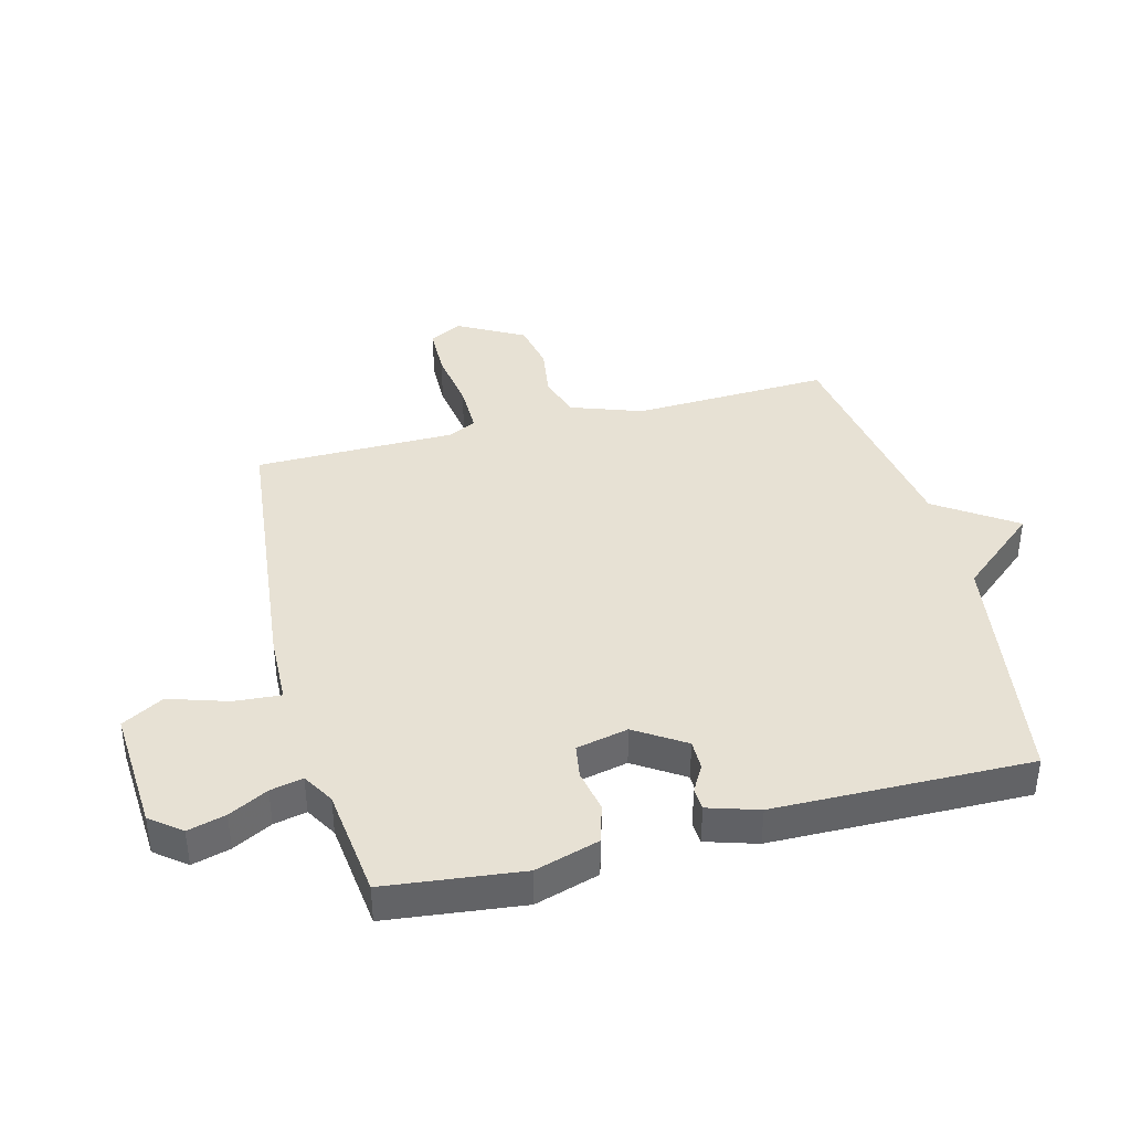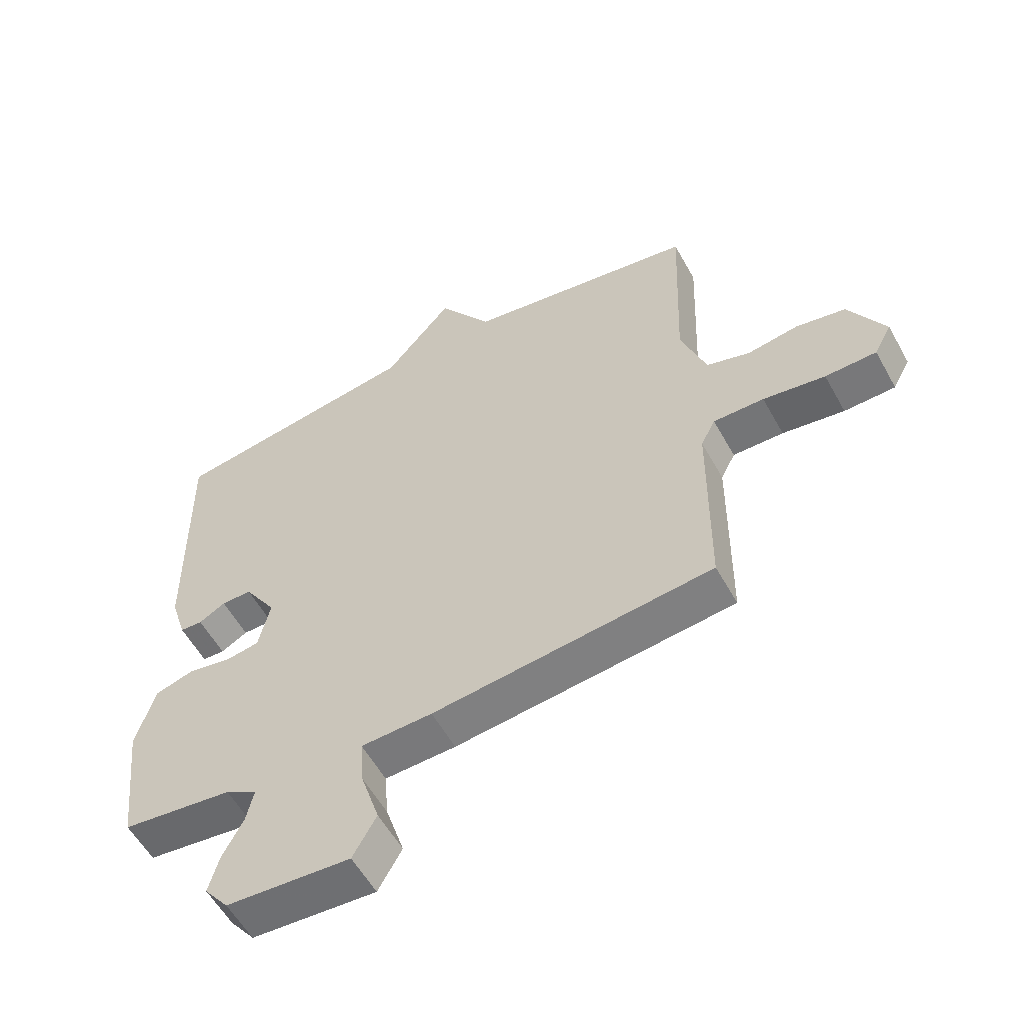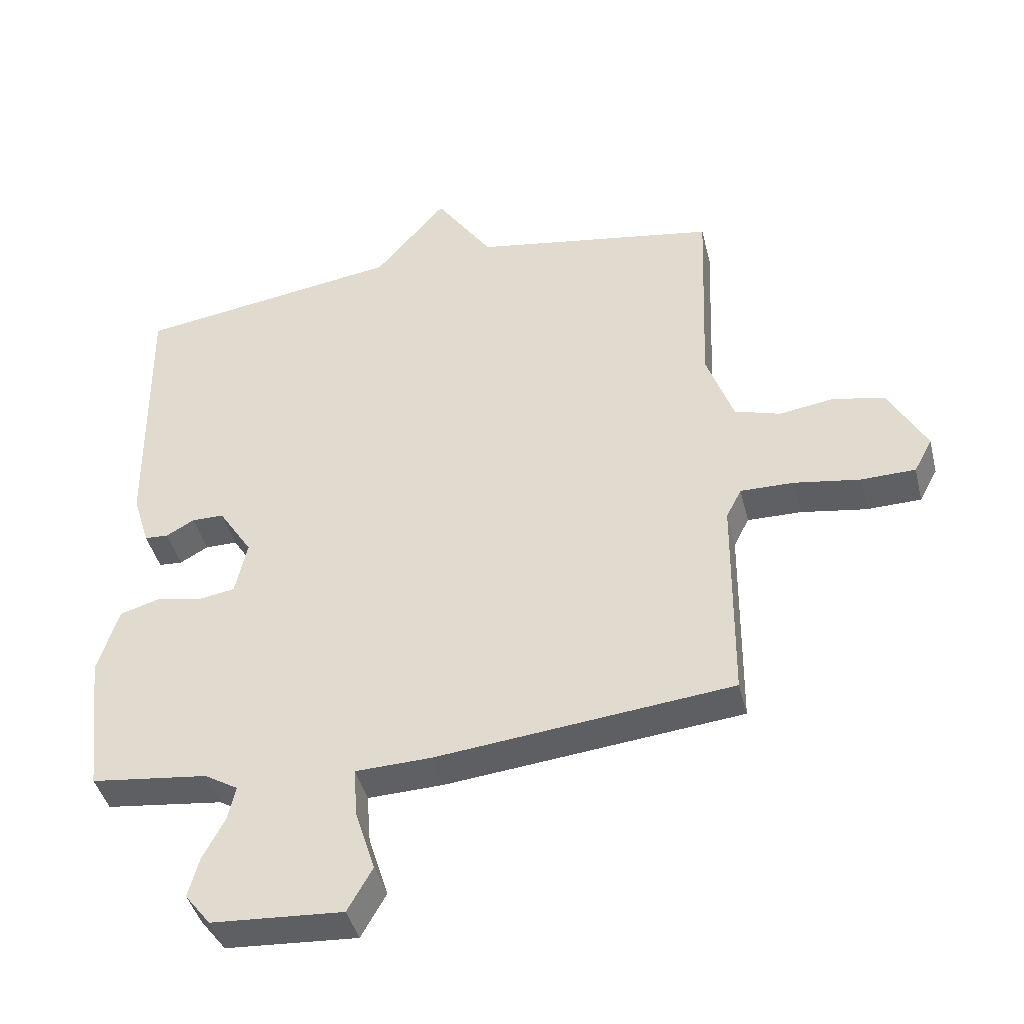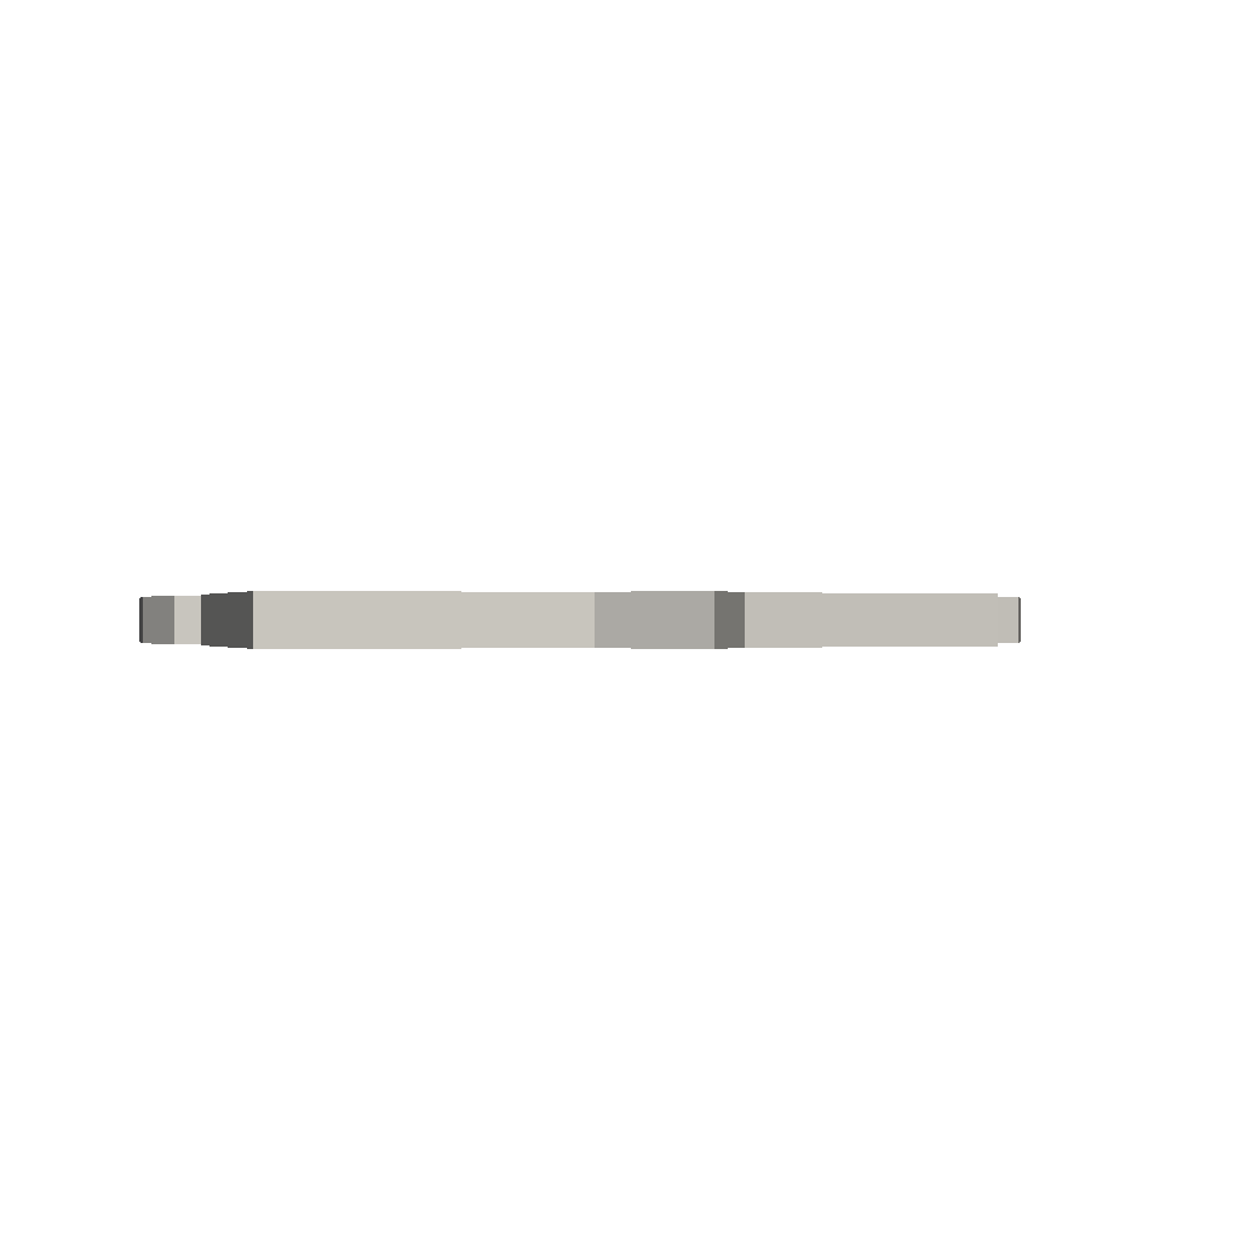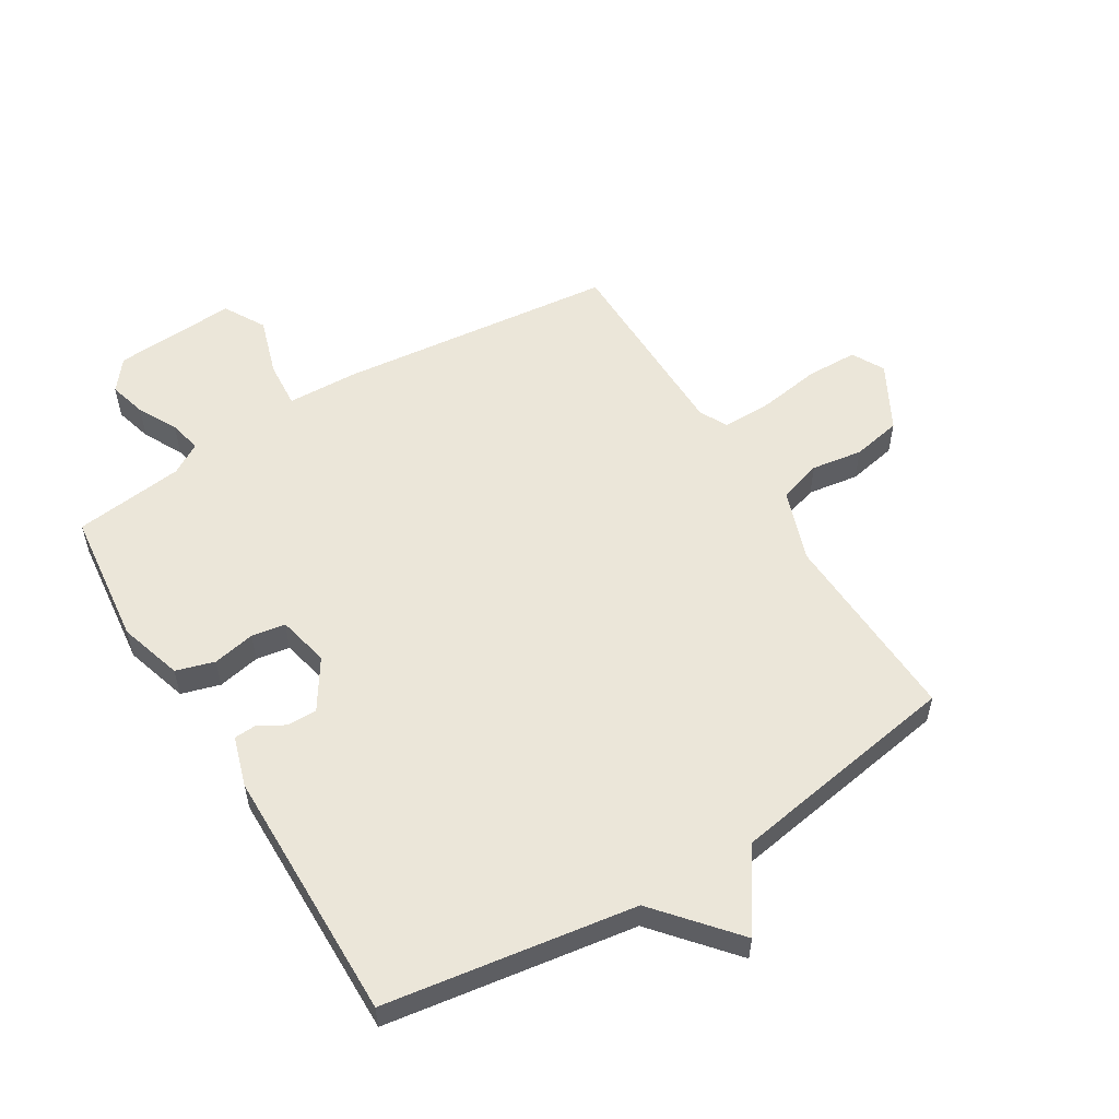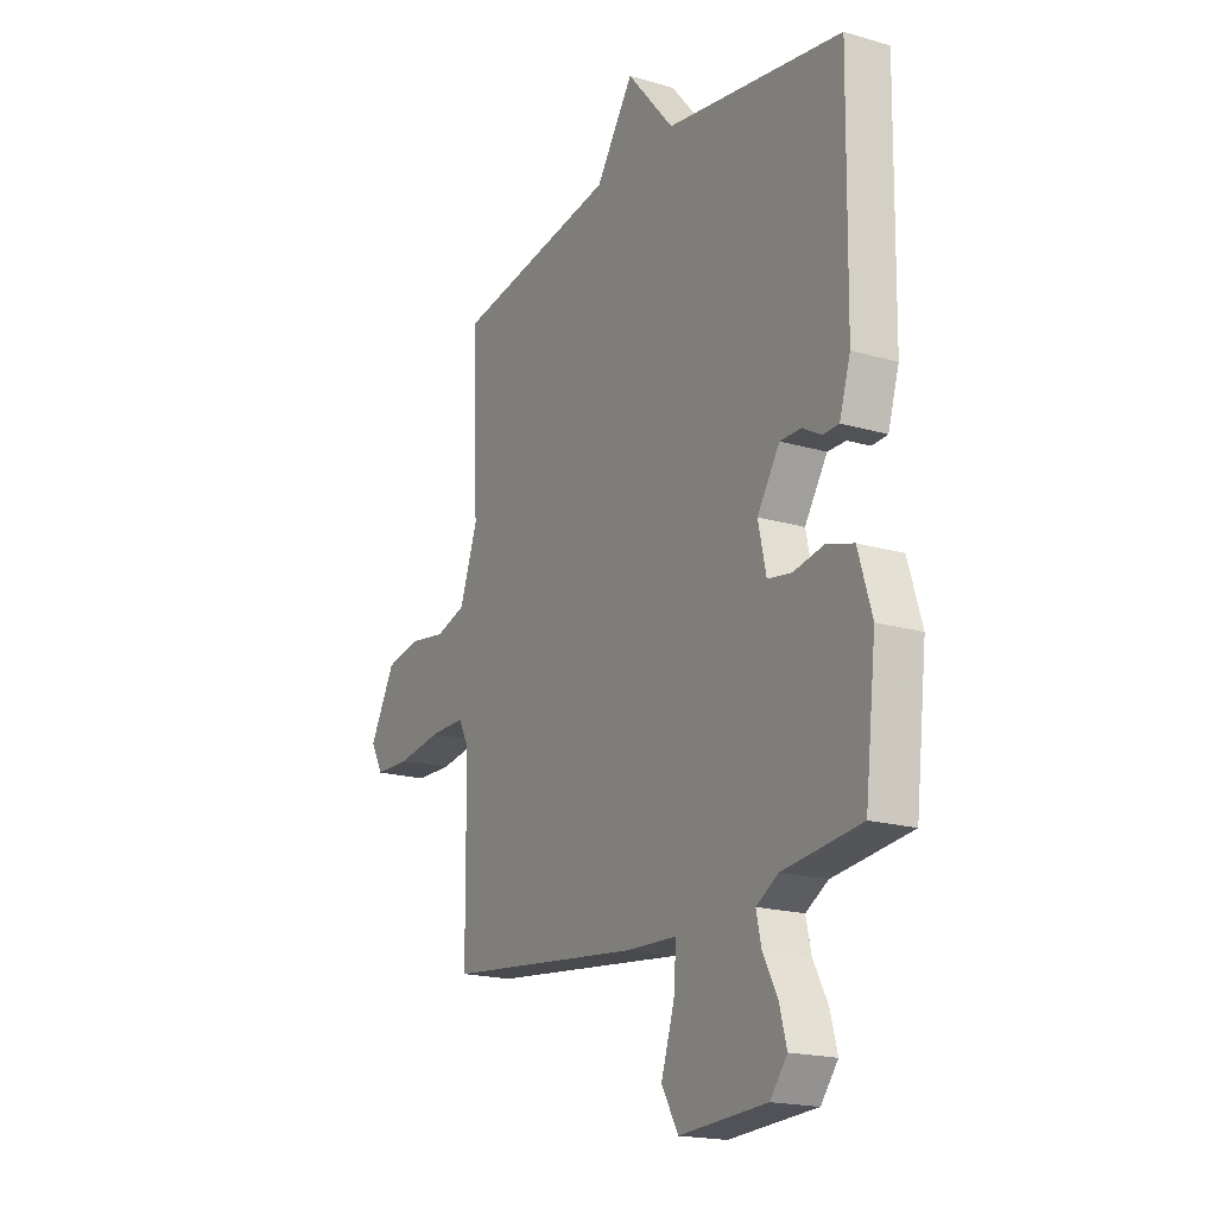
<metadata>
{"format":"obj","ext":"obj","renderer":"f3d","projection":"perspective","resolution":1024,"background":"white","views":[{"elev":39.6,"azim":-104.5,"up":"+Y"},{"elev":-56.8,"azim":28.8,"up":"+Z"},{"elev":-42.3,"azim":13.7,"up":"+Z"},{"elev":0.0,"azim":-18.2,"up":"+Y"},{"elev":55.4,"azim":-31.5,"up":"+Y"},{"elev":-18.6,"azim":-119.5,"up":"+Z"}]}
</metadata>
<code>
v -0.5 0.07 0.5
v -0.085 0.07 0.563
v 0.026 0.07 0.694
v 0.115 0.07 0.563
v 0.5 0.07 0.5
v 0.487 0.07 0.173
v 0.529 0.07 0.054
v 0.601 0.07 0.032
v 0.686 0.07 0.045
v 0.768 0.07 0.029
v 0.828 0.07 -0.081
v 0.799 0.07 -0.135
v 0.714 0.07 -0.137
v 0.611 0.07 -0.121
v 0.527 0.07 -0.12
v 0.503 0.07 -0.167
v 0.5 0.07 -0.5
v 0.037 0.07 -0.55
v -0.081 0.07 -0.554
v -0.075 0.07 -0.632
v -0.044 0.07 -0.73
v -0.083 0.07 -0.799
v -0.288 0.07 -0.786
v -0.328 0.07 -0.735
v -0.311 0.07 -0.672
v -0.277 0.07 -0.607
v -0.265 0.07 -0.553
v -0.317 0.07 -0.522
v -0.5 0.07 -0.5
v -0.526 0.07 -0.274
v -0.494 0.07 -0.168
v -0.43 0.07 -0.149
v -0.359 0.07 -0.163
v -0.303 0.07 -0.154
v -0.284 0.07 -0.068
v -0.337 0.07 0.014
v -0.387 0.07 0.014
v -0.431 0.07 -0.011
v -0.468 0.07 -0.009
v -0.494 0.07 0.075
v -0.5 0 0.5
v -0.085 0 0.563
v 0.026 0 0.694
v 0.115 0 0.563
v 0.5 0 0.5
v 0.487 0 0.173
v 0.529 0 0.054
v 0.601 0 0.032
v 0.686 0 0.045
v 0.768 0 0.029
v 0.828 0 -0.081
v 0.799 0 -0.135
v 0.714 0 -0.137
v 0.611 0 -0.121
v 0.527 0 -0.12
v 0.503 0 -0.167
v 0.5 0 -0.5
v 0.037 0 -0.55
v -0.081 0 -0.554
v -0.075 0 -0.632
v -0.044 0 -0.73
v -0.083 0 -0.799
v -0.288 0 -0.786
v -0.328 0 -0.735
v -0.311 0 -0.672
v -0.277 0 -0.607
v -0.265 0 -0.553
v -0.317 0 -0.522
v -0.5 0 -0.5
v -0.526 0 -0.274
v -0.494 0 -0.168
v -0.43 0 -0.149
v -0.359 0 -0.163
v -0.303 0 -0.154
v -0.284 0 -0.068
v -0.337 0 0.014
v -0.387 0 0.014
v -0.431 0 -0.011
v -0.468 0 -0.009
v -0.494 0 0.075
f 40 1 2
f 39 40 2
f 38 39 2
f 37 38 2
f 2 3 4
f 37 2 4
f 36 37 4
f 4 5 6
f 36 4 6
f 35 36 6
f 34 35 6 7
f 31 32 33
f 30 31 33
f 29 30 33
f 28 29 33
f 27 28 33 34
f 24 25 26
f 23 24 26
f 22 23 26
f 21 22 26
f 20 21 26
f 19 20 26 27
f 19 27 34
f 18 19 34
f 17 18 34
f 16 17 34
f 12 13 14
f 11 12 14
f 10 11 14
f 9 10 14
f 8 9 14
f 8 14 15
f 15 16 34
f 8 15 34
f 7 8 34
f 42 41 80
f 42 80 79
f 42 79 78
f 42 78 77
f 44 43 42
f 44 42 77
f 44 77 76
f 46 45 44
f 46 44 76
f 46 76 75
f 47 46 75 74
f 73 72 71
f 73 71 70
f 73 70 69
f 73 69 68
f 74 73 68 67
f 66 65 64
f 66 64 63
f 66 63 62
f 66 62 61
f 66 61 60
f 67 66 60 59
f 74 67 59
f 74 59 58
f 74 58 57
f 74 57 56
f 54 53 52
f 54 52 51
f 54 51 50
f 54 50 49
f 54 49 48
f 55 54 48
f 74 56 55
f 74 55 48
f 74 48 47
f 1 41 42 2
f 2 42 43 3
f 3 43 44 4
f 4 44 45 5
f 5 45 46 6
f 6 46 47 7
f 7 47 48 8
f 8 48 49 9
f 9 49 50 10
f 10 50 51 11
f 11 51 52 12
f 12 52 53 13
f 13 53 54 14
f 14 54 55 15
f 15 55 56 16
f 16 56 57 17
f 17 57 58 18
f 18 58 59 19
f 19 59 60 20
f 20 60 61 21
f 21 61 62 22
f 22 62 63 23
f 23 63 64 24
f 24 64 65 25
f 25 65 66 26
f 26 66 67 27
f 27 67 68 28
f 28 68 69 29
f 29 69 70 30
f 30 70 71 31
f 31 71 72 32
f 32 72 73 33
f 33 73 74 34
f 34 74 75 35
f 35 75 76 36
f 36 76 77 37
f 37 77 78 38
f 38 78 79 39
f 39 79 80 40
f 40 80 41 1

</code>
